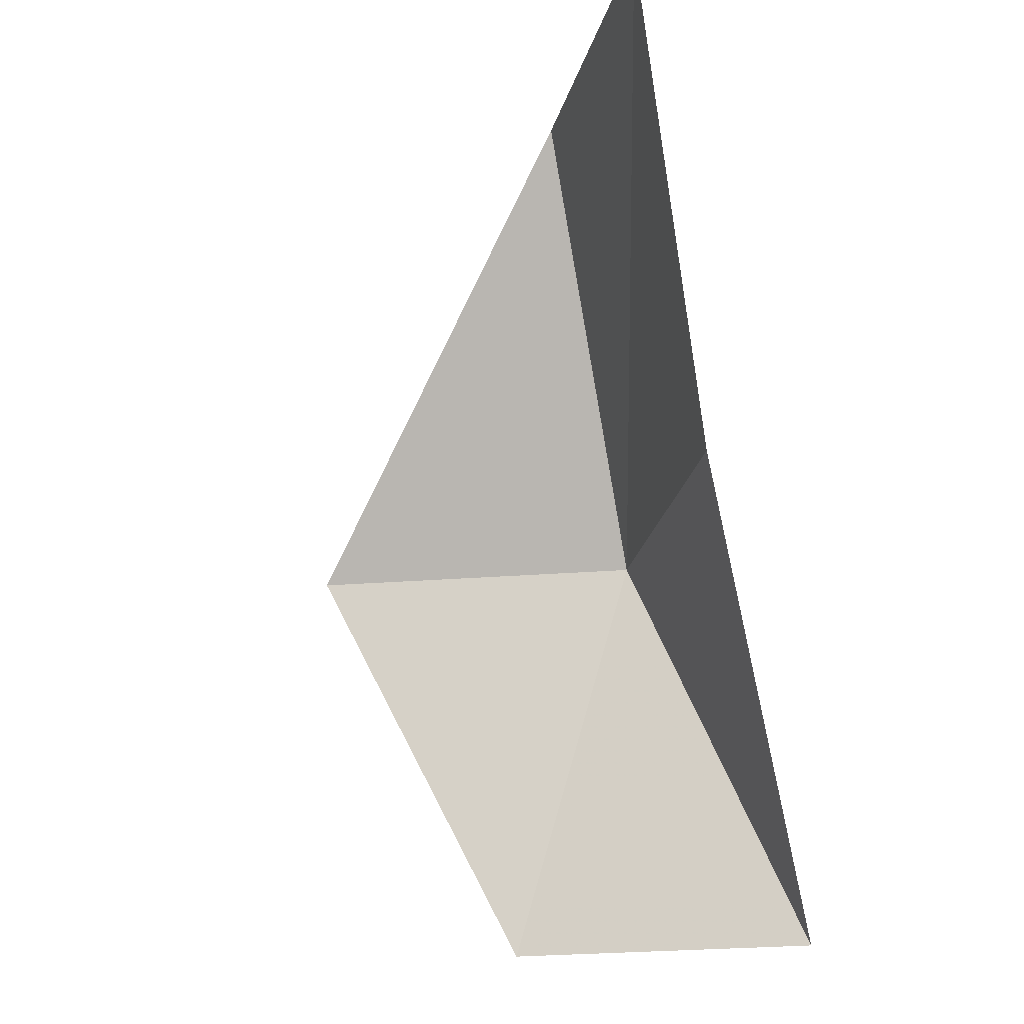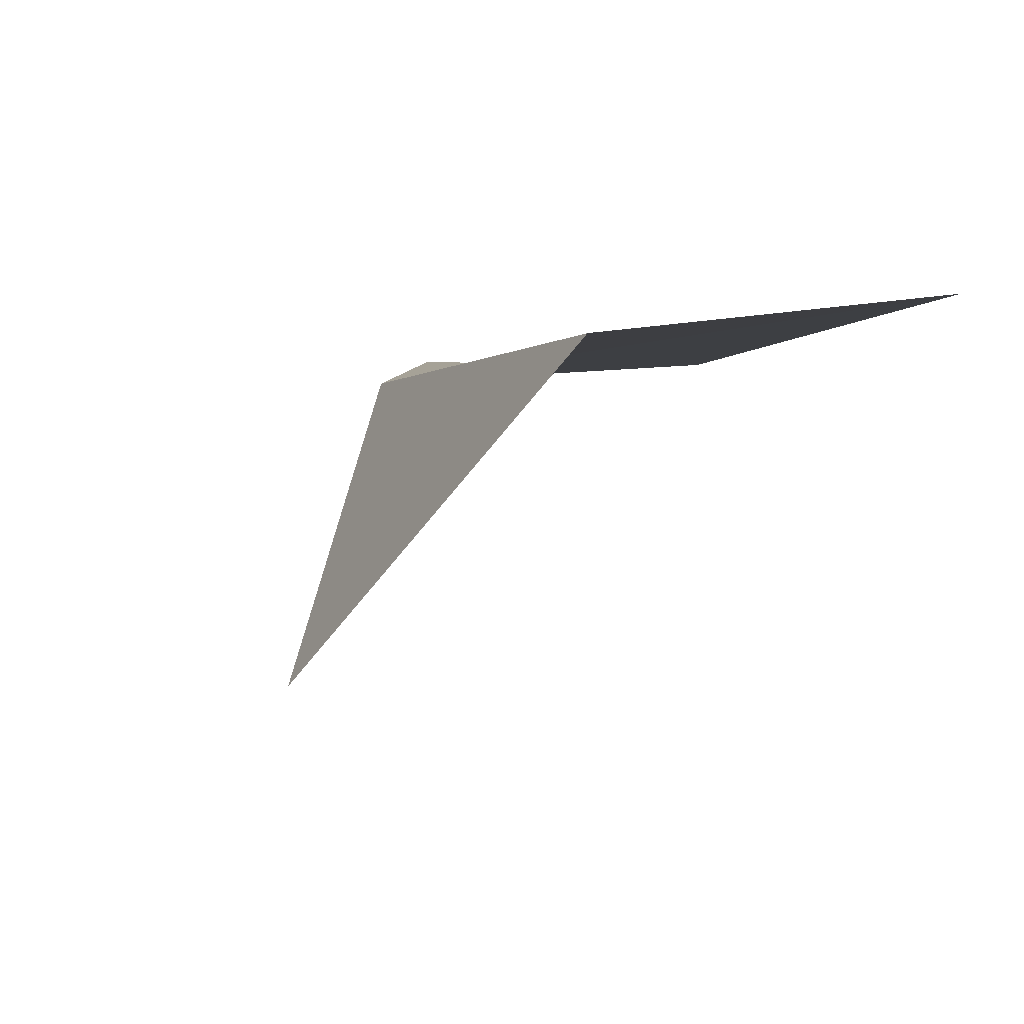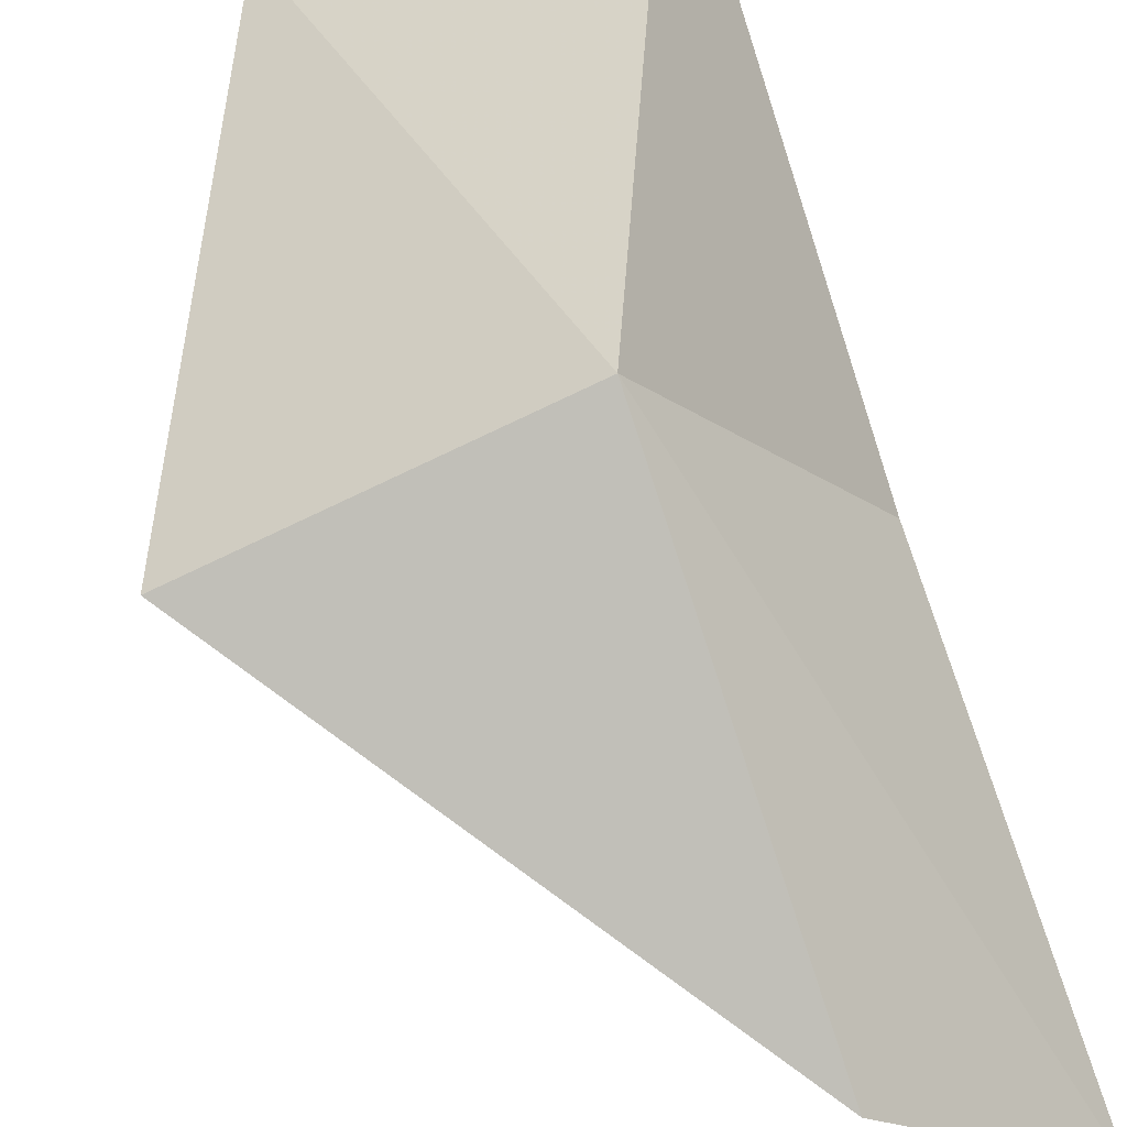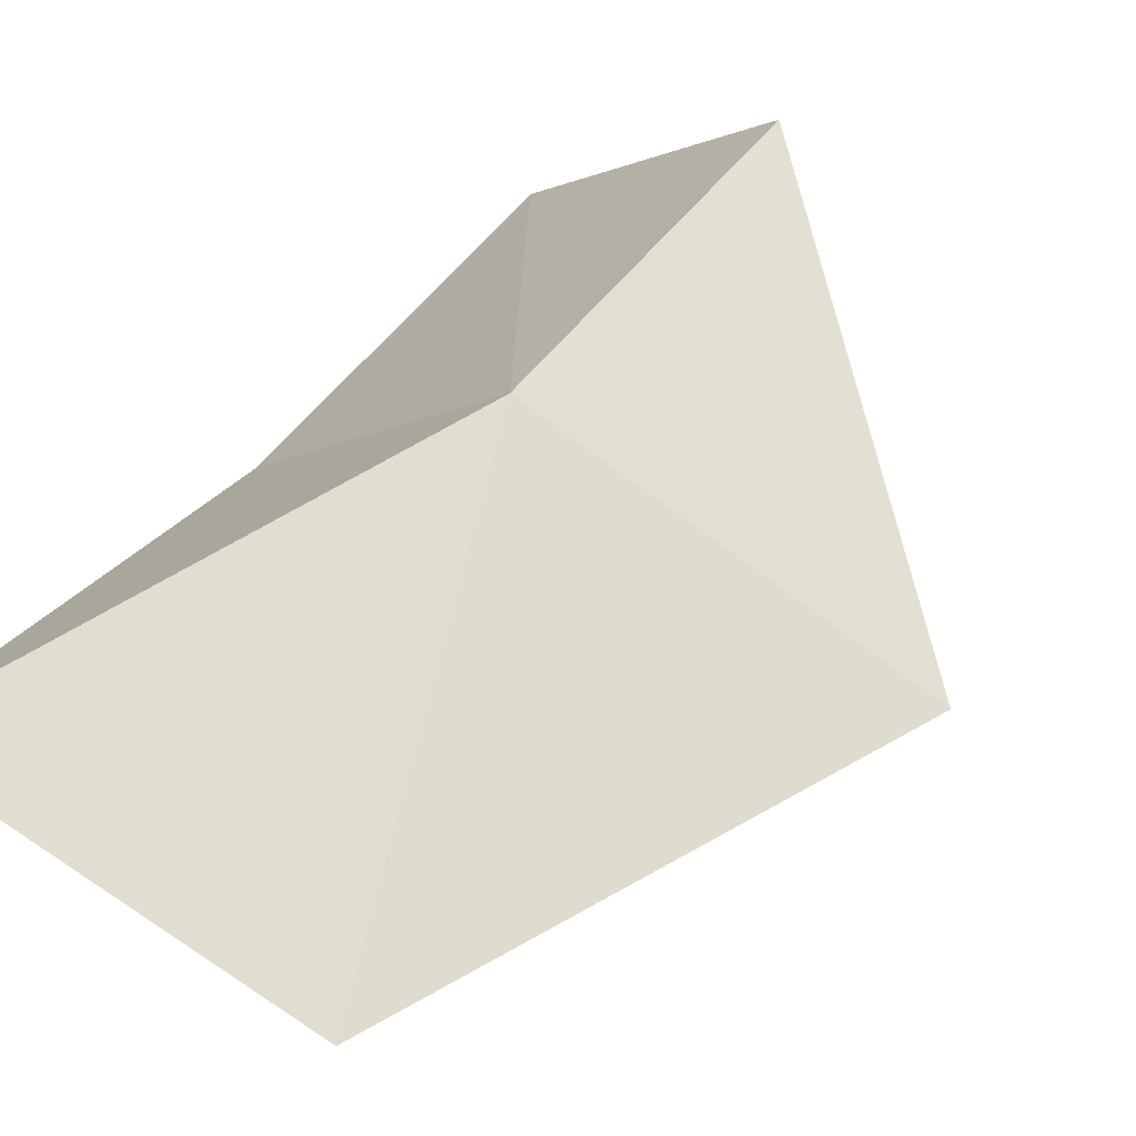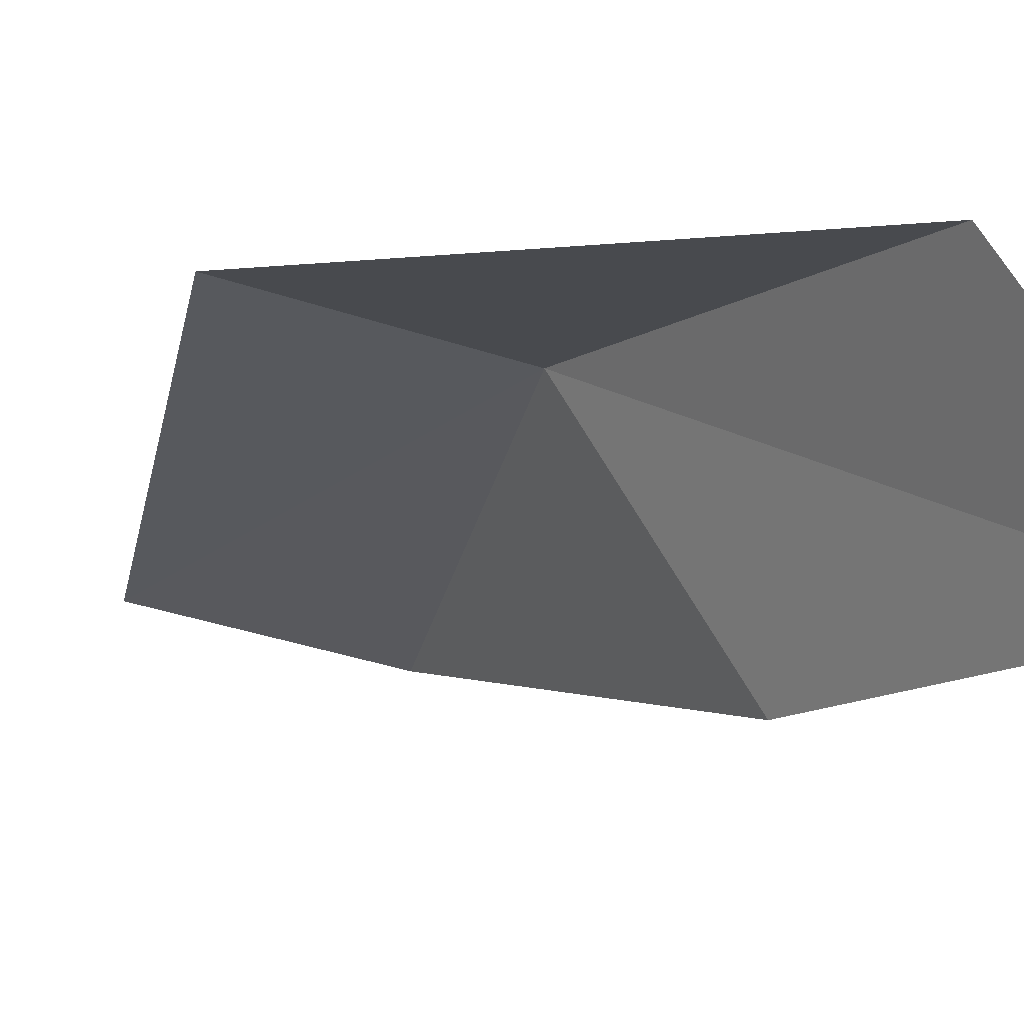
<metadata>
{"format":"obj","ext":"obj","renderer":"f3d","projection":"perspective","resolution":1024,"background":"white","views":[{"elev":-21.8,"azim":28.5,"up":"+Z"},{"elev":73.6,"azim":-54.8,"up":"+Z"},{"elev":58.0,"azim":-16.8,"up":"+Y"},{"elev":60.4,"azim":-149.8,"up":"+Y"},{"elev":-46.7,"azim":-36.9,"up":"+Y"}]}
</metadata>
<code>
v -31.76 21.71 61.02
v -35.11 20.49 61.02
v -31.47 19.3 65.53
v -29.21 16.76 65.53
v -29.54 18.95 61.02
v -33.16 21.6 56.66
v -30.05 22.53 56.66
f 1 3 2
f 1 5 4
f 1 4 3
f 1 6 7
f 1 2 6
f 1 7 5

</code>
